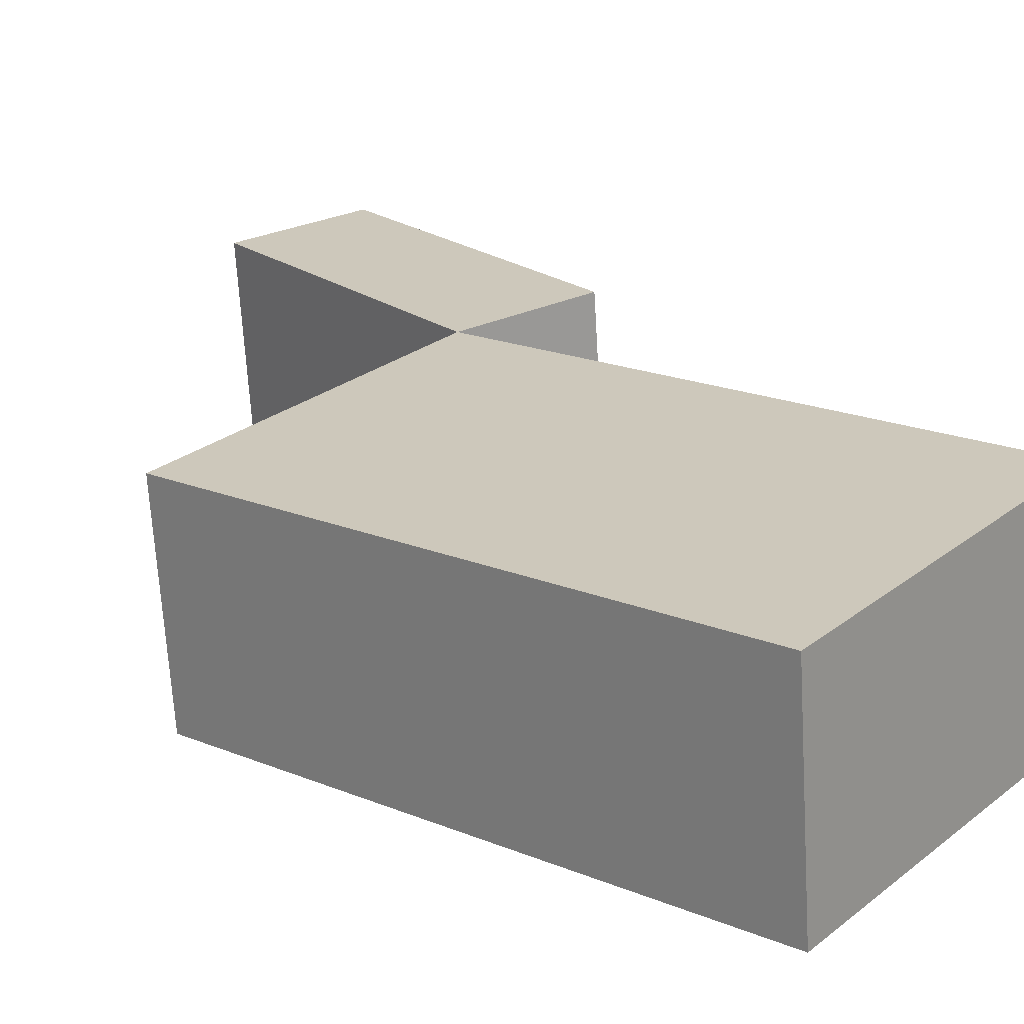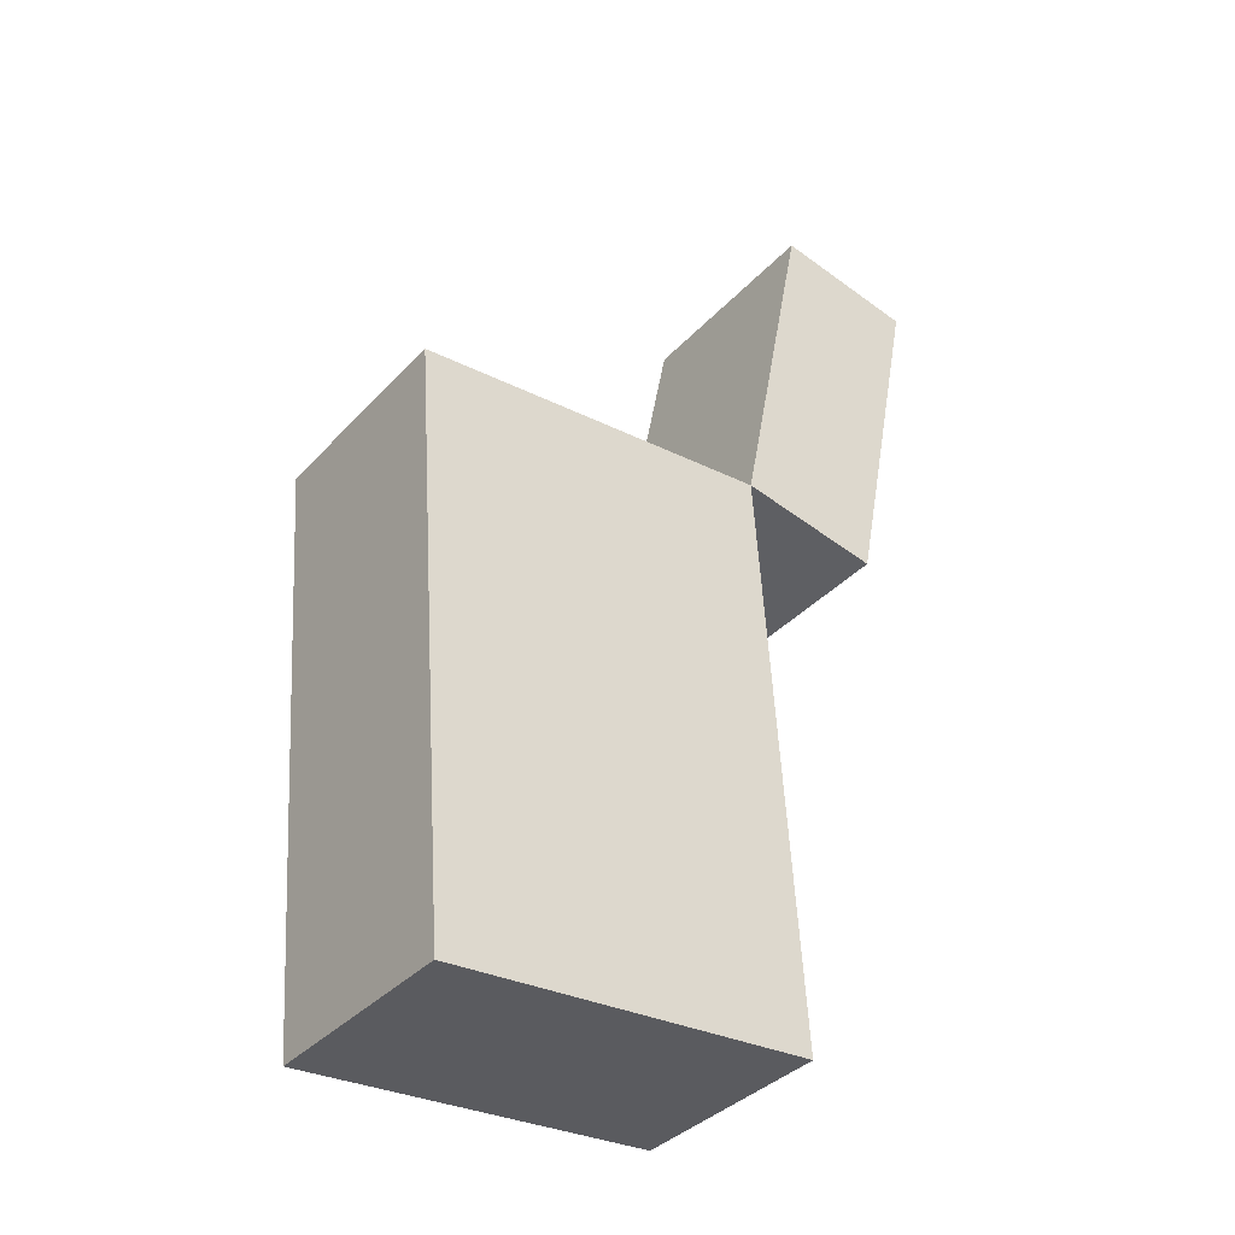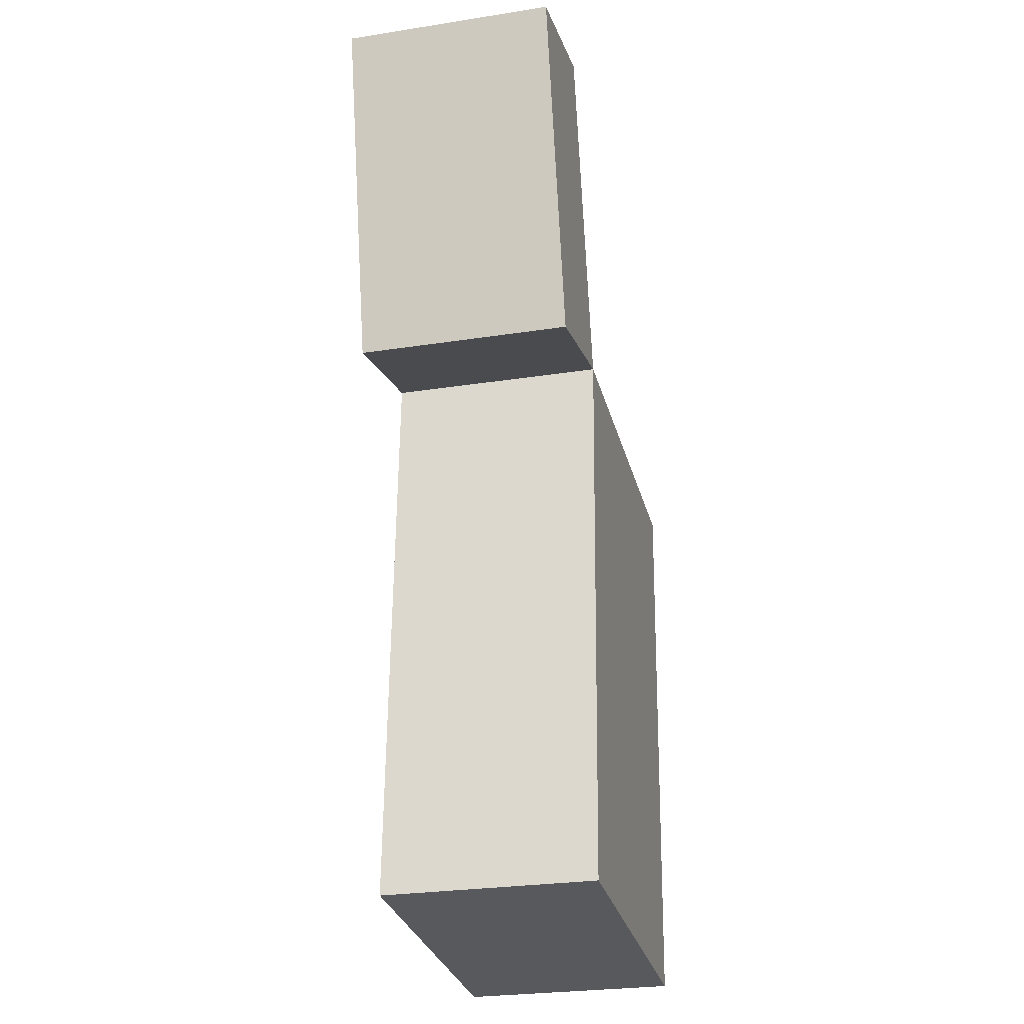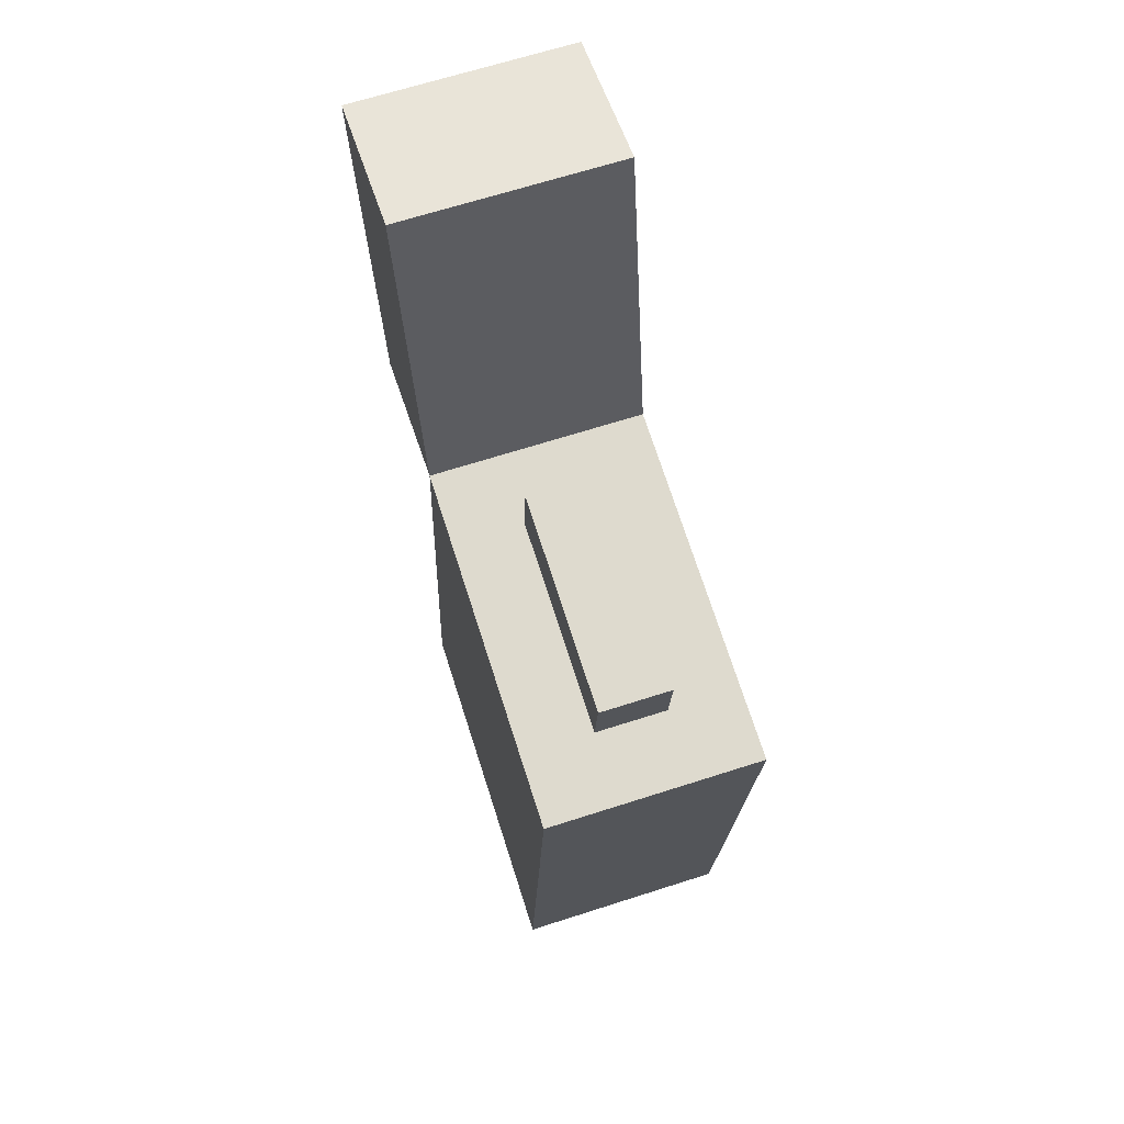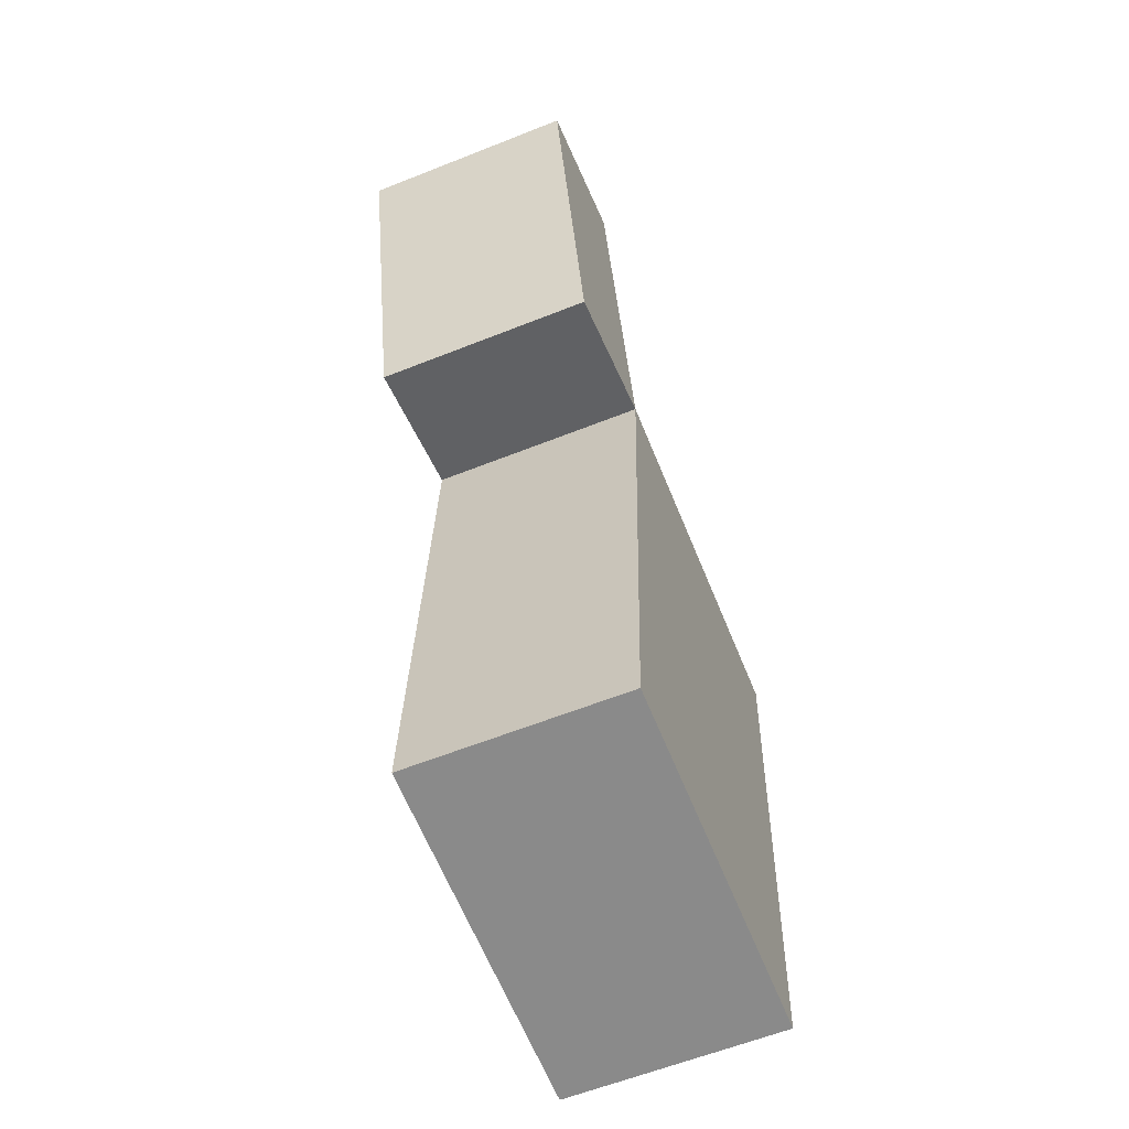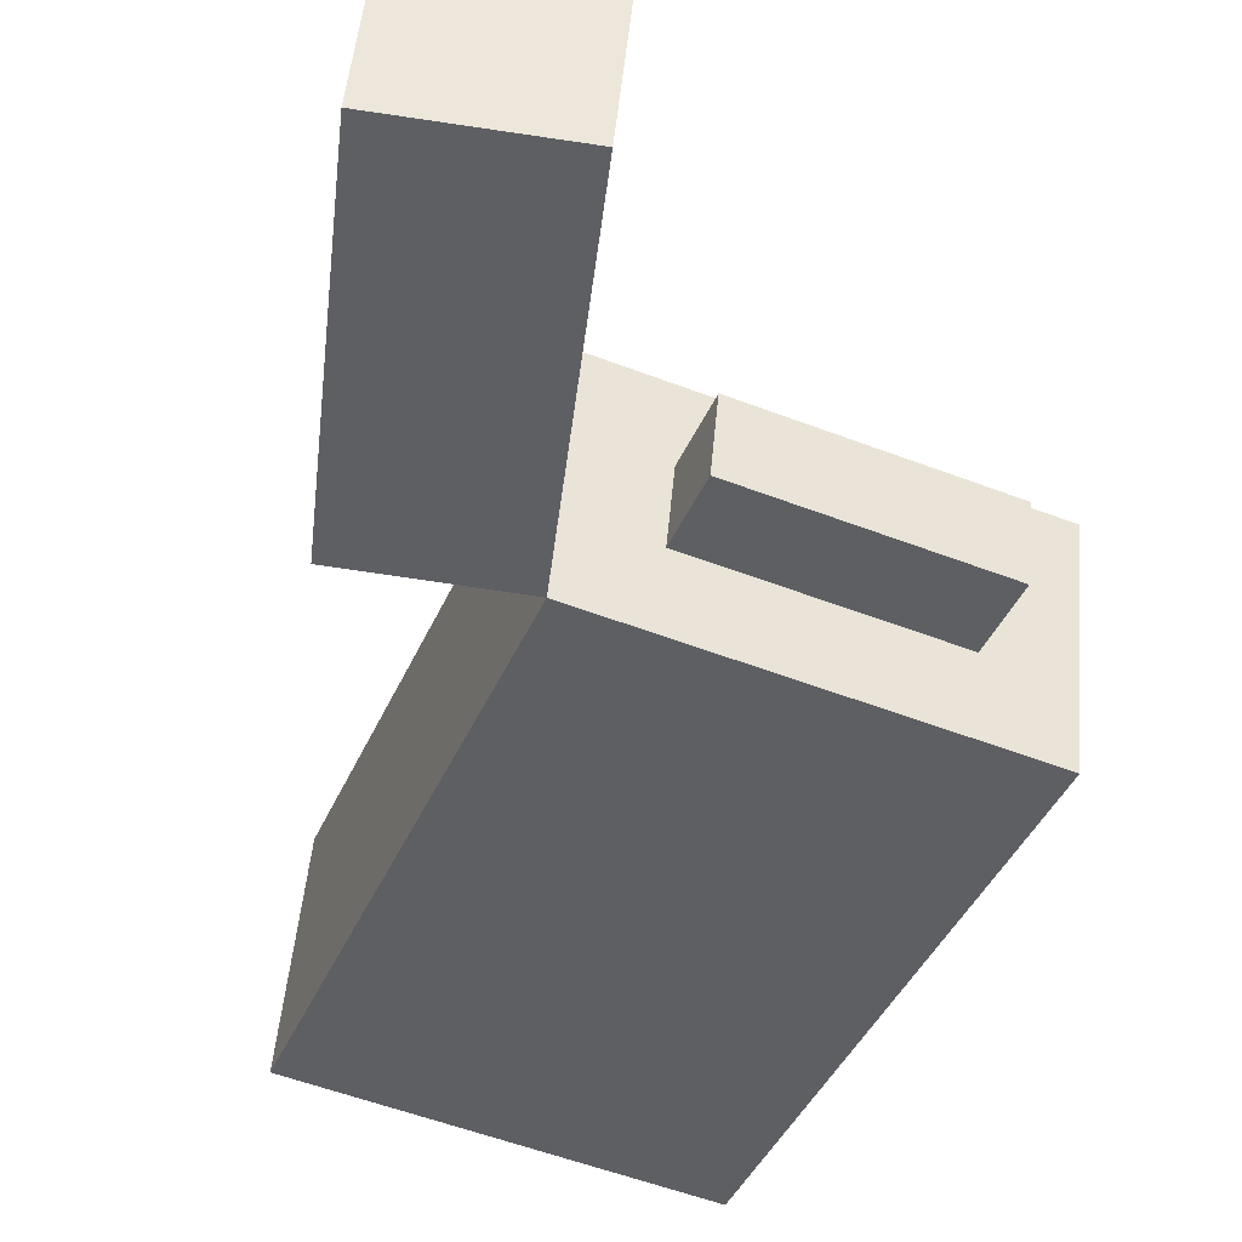
<metadata>
{"format":"obj","ext":"obj","renderer":"f3d","projection":"perspective","resolution":1024,"background":"white","views":[{"elev":18.4,"azim":-46.8,"up":"+Z"},{"elev":-36.9,"azim":-42.0,"up":"+Y"},{"elev":-24.9,"azim":98.3,"up":"+Y"},{"elev":67.6,"azim":-113.4,"up":"+Y"},{"elev":-59.4,"azim":106.7,"up":"+Y"},{"elev":-39.7,"azim":162.9,"up":"+Z"}]}
</metadata>
<code>
g gadget_molotov_lighter_mesh
v -0.06429 -0.144 0.02035
v -0.07531 0.001919 0.02037
v 0.01548 0.008774 0.02912
v 0.0265 -0.1372 0.0291
v 0.03174 -0.1368 -0.02553
v 0.02072 0.009175 -0.02552
v -0.07008 0.00232 -0.03427
v -0.05906 -0.1436 -0.03428
v 0.06812 0.09186 0.03477
v 0.05128 0.001979 0.0325
v 0.01548 0.008774 0.02912
v 0.03233 0.09865 0.03139
v 0.07336 0.09226 -0.01986
v 0.03756 0.09905 -0.02324
v 0.02072 0.009174 -0.02552
v 0.05651 0.002379 -0.02214
v -0.07008 0.00232 -0.03427
v 0.02072 0.009175 -0.02552
v 0.01548 0.008774 0.02912
v -0.07531 0.001919 0.02037
v -0.05906 -0.1436 -0.03428
v -0.07008 0.00232 -0.03427
v -0.07531 0.001919 0.02037
v -0.06429 -0.144 0.02035
v 0.03174 -0.1368 -0.02553
v -0.05906 -0.1436 -0.03428
v -0.06429 -0.144 0.02035
v 0.0265 -0.1372 0.0291
v 0.03174 -0.1368 -0.02553
v 0.0265 -0.1372 0.0291
v 0.01548 0.008774 0.02912
v 0.02072 0.009175 -0.02552
v 0.07336 0.09226 -0.01986
v 0.06812 0.09186 0.03477
v 0.03233 0.09865 0.03139
v 0.03756 0.09905 -0.02324
v 0.06812 0.09186 0.03477
v 0.07336 0.09226 -0.01986
v 0.05651 0.002379 -0.02214
v 0.05128 0.001979 0.0325
v 0.01548 0.008774 0.02912
v 0.05128 0.001979 0.0325
v 0.05651 0.002379 -0.02214
v 0.02072 0.009174 -0.02552
v -0.05505 0.0218 -0.01421
v -0.05679 0.02167 0.003905
v -0.05541 0.003424 0.003903
v -0.05367 0.003557 -0.01421
v -0.0009317 0.007536 0.009152
v -0.002309 0.02578 0.009154
v -0.0005739 0.02591 -0.008958
v 0.0008034 0.007669 -0.008959
v -0.0009317 0.007536 0.009152
v -0.05541 0.003424 0.003903
v -0.05679 0.02167 0.003905
v -0.002309 0.02578 0.009154
v -0.05367 0.003557 -0.01421
v 0.0008034 0.007669 -0.008959
v -0.0005739 0.02591 -0.008958
v -0.05505 0.0218 -0.01421
v -0.05679 0.02167 0.003905
v -0.05505 0.0218 -0.01421
v -0.0005739 0.02591 -0.008958
v -0.002309 0.02578 0.009154
v 0.03233 0.09865 0.03139
v 0.01548 0.008774 0.02912
v 0.02072 0.009174 -0.02552
v 0.03756 0.09905 -0.02324
g gadget_molotov_lighter_mesh_0
f 3 2 1
f 4 3 1
f 7 6 5
f 8 7 5
f 11 10 9
f 12 11 9
f 15 14 13
f 16 15 13
f 19 18 17
f 20 19 17
f 23 22 21
f 24 23 21
f 27 26 25
f 28 27 25
f 31 30 29
f 32 31 29
f 35 34 33
f 36 35 33
f 39 38 37
f 40 39 37
f 43 42 41
f 44 43 41
f 47 46 45
f 48 47 45
f 51 50 49
f 52 51 49
f 55 54 53
f 56 55 53
f 59 58 57
f 60 59 57
f 63 62 61
f 64 63 61
f 67 66 65
f 68 67 65

</code>
